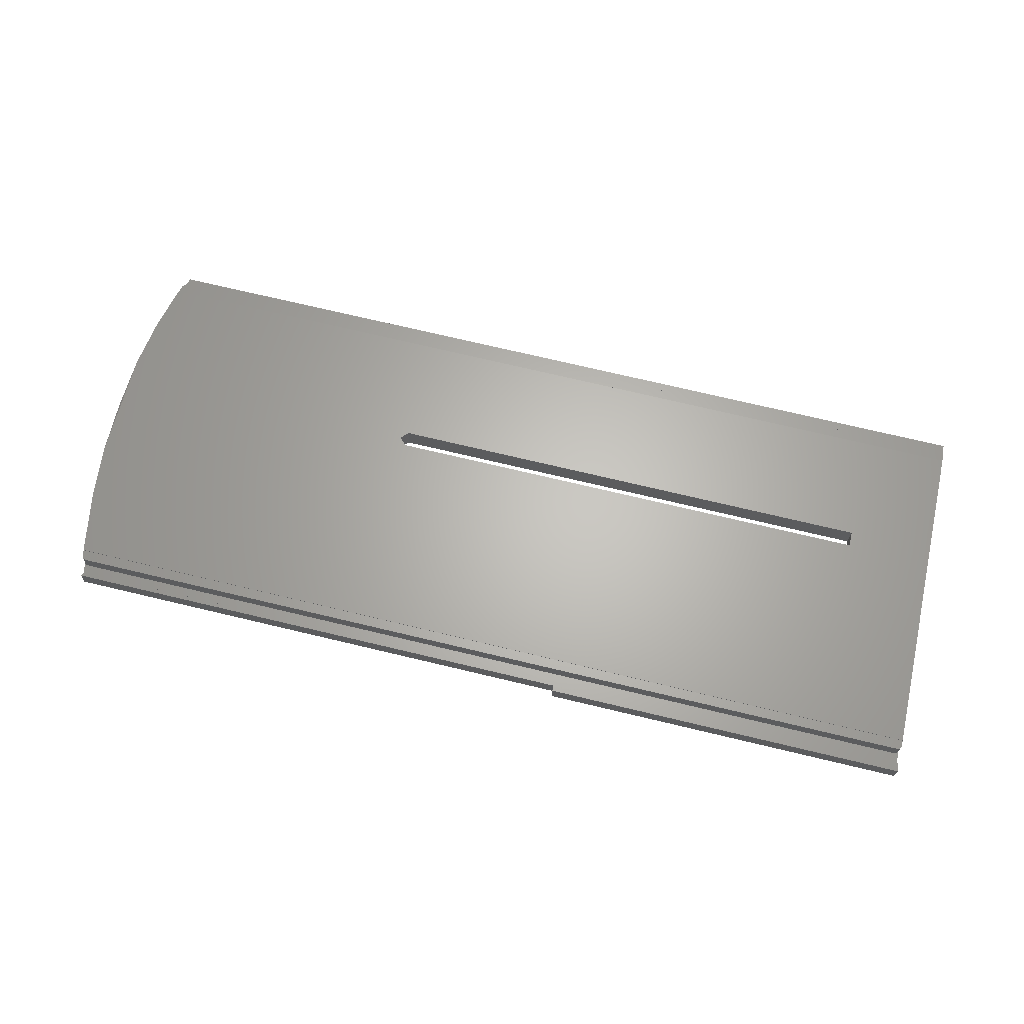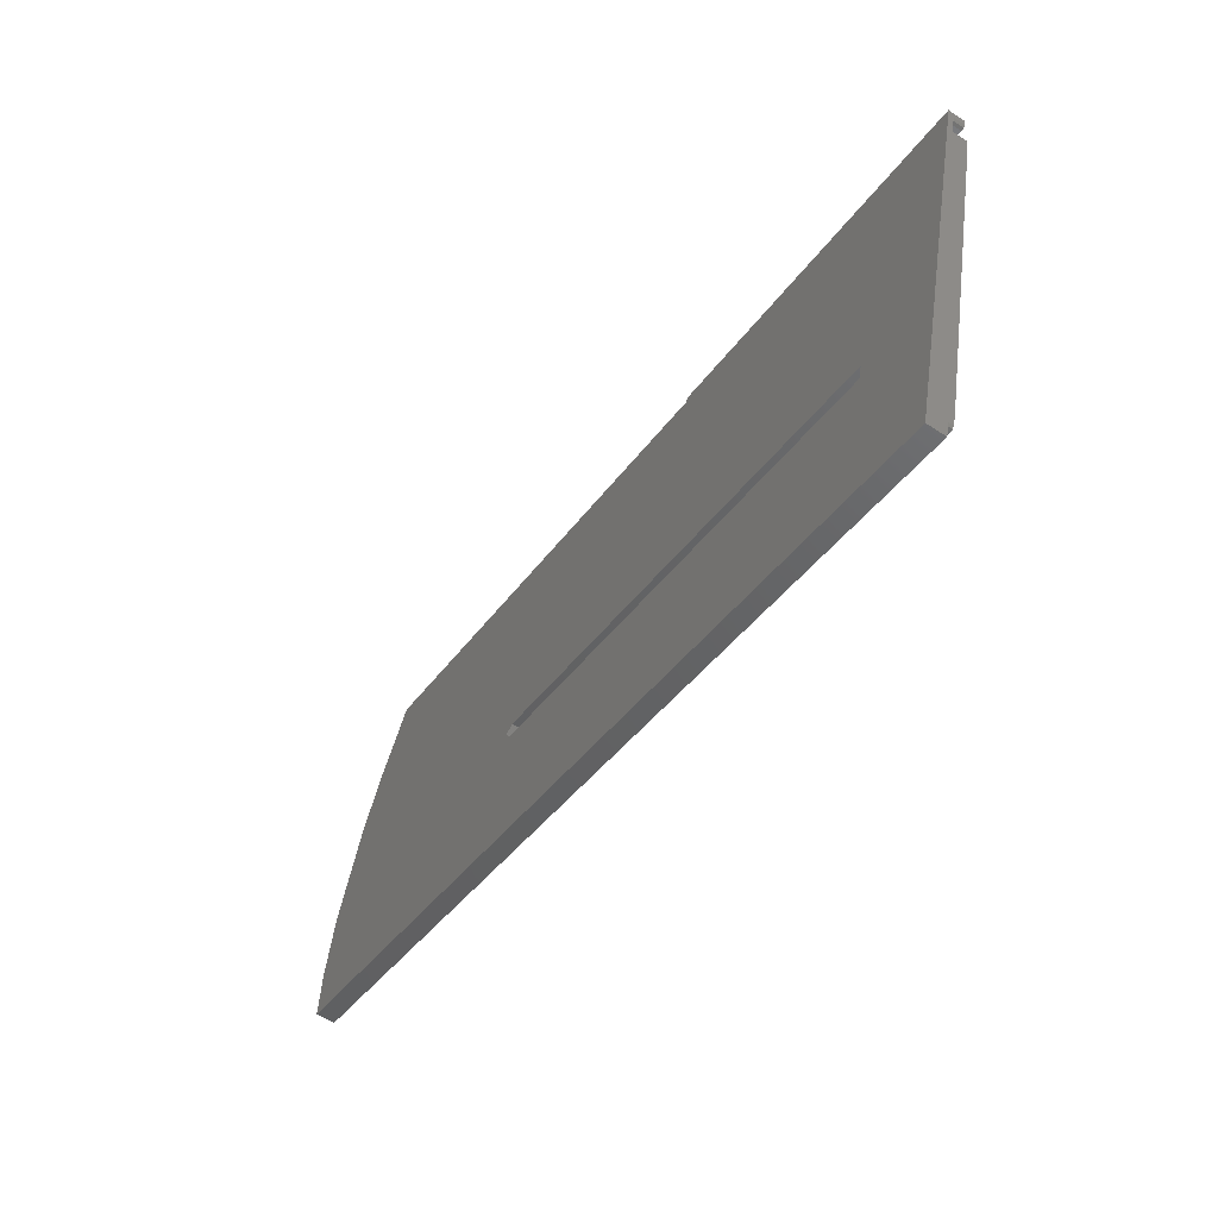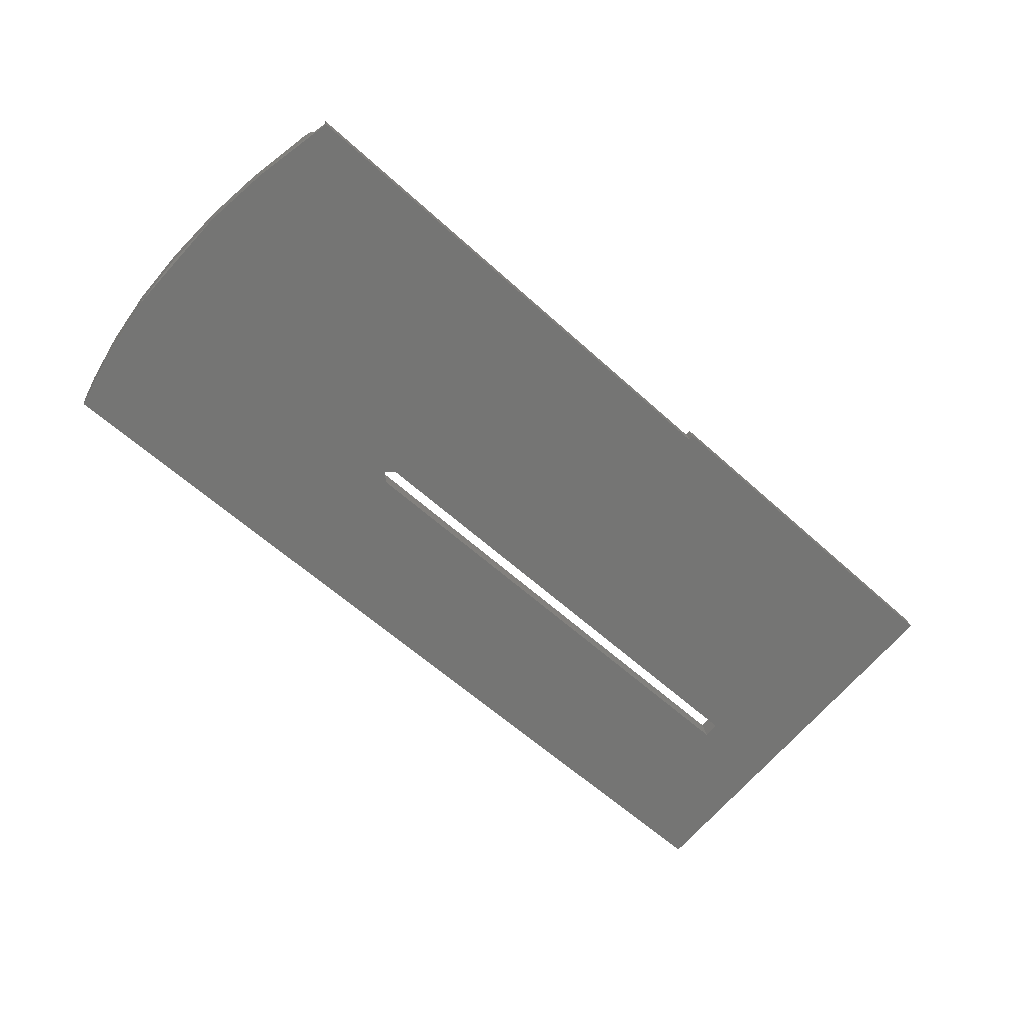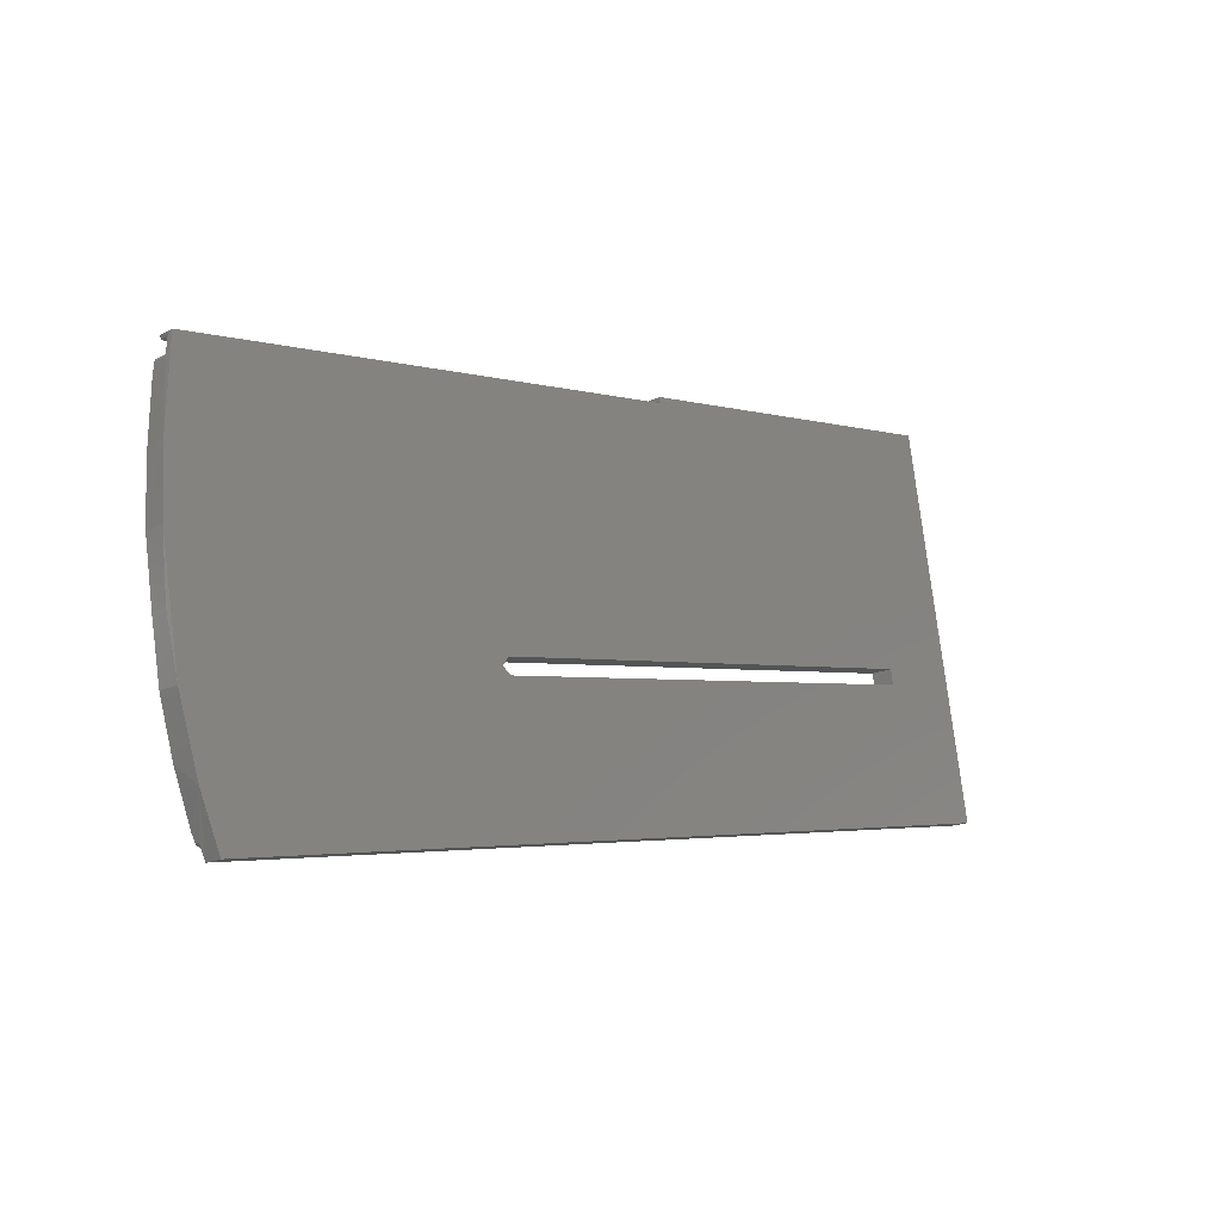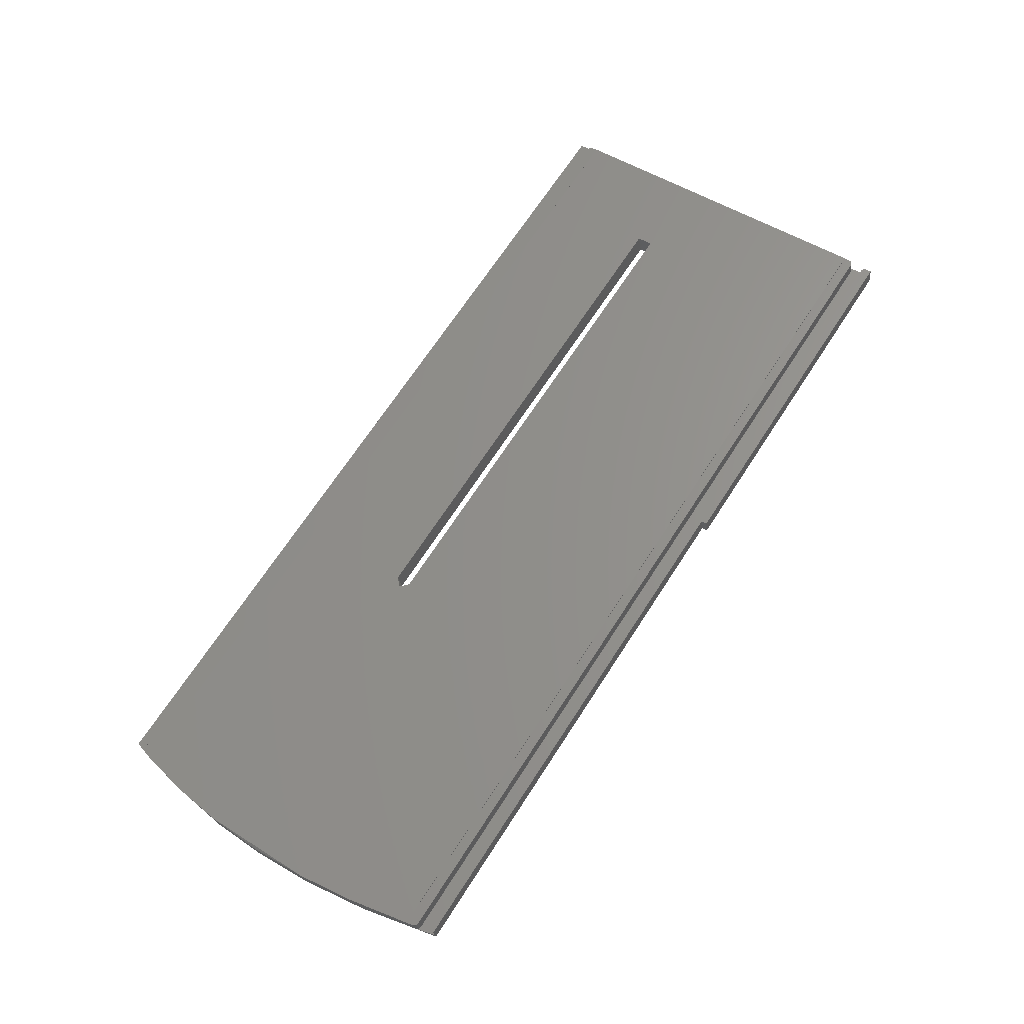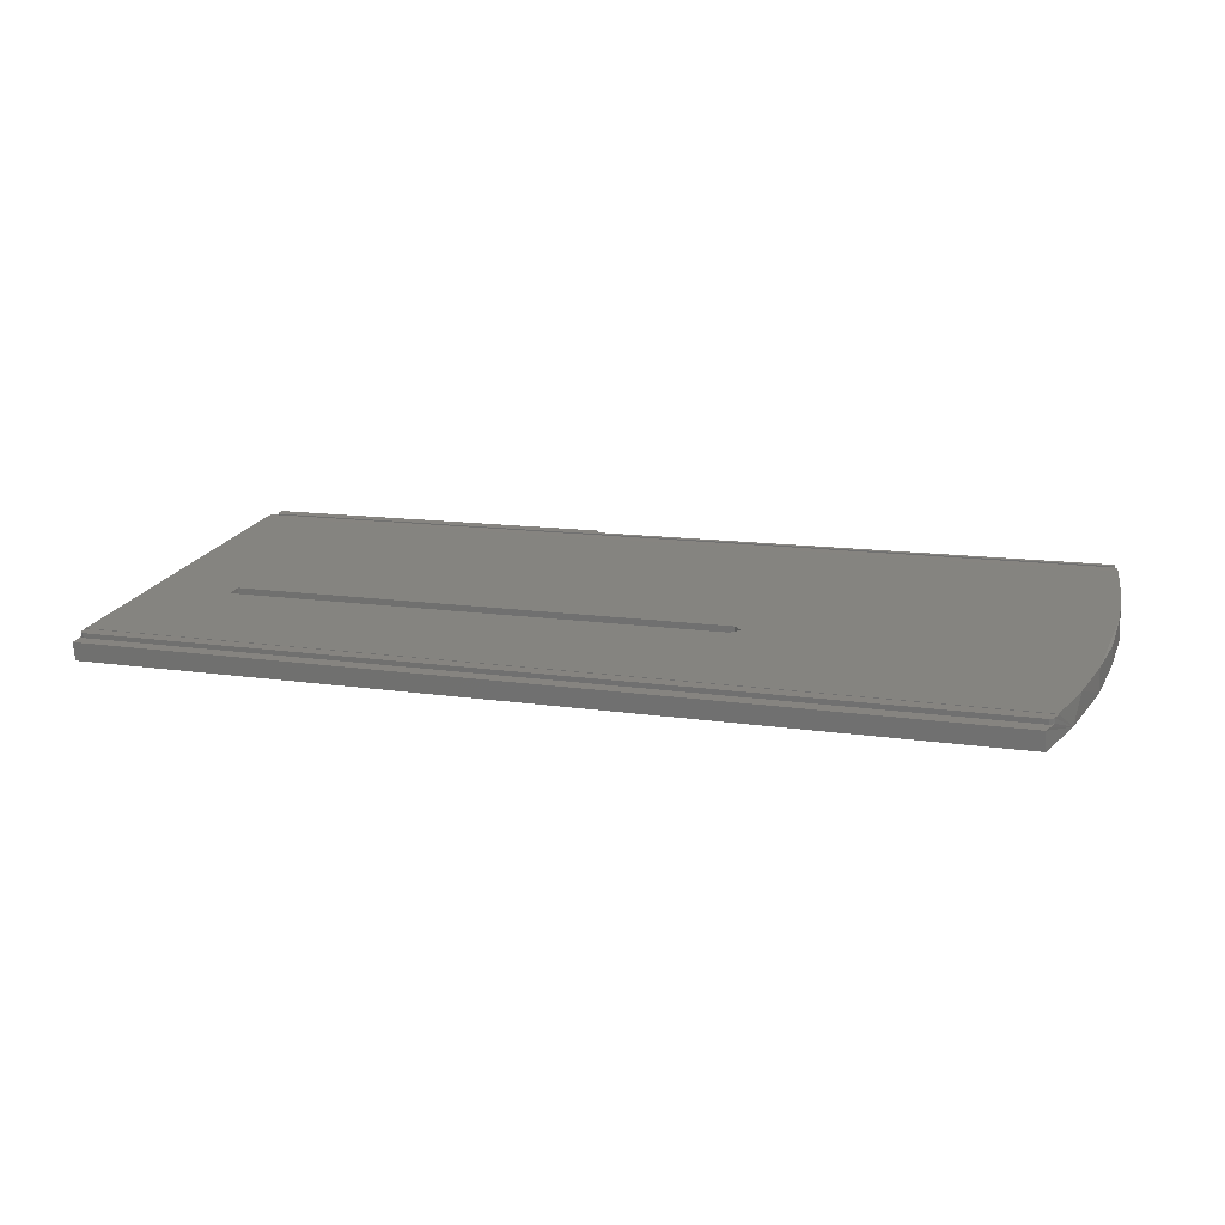
<metadata>
{"format":"stl","ext":"stl","renderer":"f3d","projection":"perspective","resolution":1024,"background":"white","views":[{"elev":74.1,"azim":13.3,"up":"+Y"},{"elev":-40.9,"azim":57.7,"up":"+Z"},{"elev":-59.6,"azim":-43.1,"up":"+Y"},{"elev":-3.1,"azim":-45.8,"up":"+Z"},{"elev":68.8,"azim":-57.0,"up":"+Y"},{"elev":11.6,"azim":-159.1,"up":"+Y"}]}
</metadata>
<code>
# stl→obj: 85 verts, 170 faces
v 272.4 -79.71 -467.9
v 272.4 -63.91 -400.1
v 272.4 -63.69 -398.9
v 99.75 -63.91 -400.1
v 272.4 -66.45 -398.4
v 272.2 -63.6 -398.4
v 272.4 -63.81 -400.2
v 99.75 -63.81 -400.2
v 272.4 -74.56 -464.5
v 272.4 -74.48 -464.5
v 255.6 -70.88 -442.8
v 158.4 -70.39 -439.8
v 255.6 -70.39 -439.8
v 99.52 -74.56 -464.5
v 99.52 -74.48 -464.5
v 272.4 -75.7 -465.5
v 272.4 -74.78 -465.7
v 272.2 -74.87 -466.2
v 100.6 -74.91 -466.4
v 271.7 -74.91 -466.4
v 100.2 -74.88 -466.3
v 99.7 -74.69 -465.2
v 99.89 -74.81 -465.9
v 272.2 -75.79 -466.1
v 272.4 -76.22 -468.5
v 100.7 -79.71 -467.9
v 100.7 -76.22 -468.5
v 271.7 -75.83 -466.3
v 272.4 -65.75 -394.5
v 272.4 -66.56 -393.2
v 255.6 -74.64 -439.1
v 158.4 -75.16 -442
v 255.6 -75.16 -442
v 272.4 -63.46 -393.7
v 201.4 -63.46 -393.7
v 201.4 -66.56 -393.2
v 272.4 -63.66 -394.9
v 272.2 -63.75 -395.4
v 271.7 -63.79 -395.6
v 272.2 -65.85 -395
v 272.2 -66.35 -397.9
v 98.2 -77.96 -458
v 100.6 -75.83 -466.3
v 100.3 -75.98 -467.1
v 97.85 -69.44 -409.5
v 100.9 -66.76 -394.3
v 100.2 -75.8 -466.1
v 99.89 -75.73 -465.7
v 97.53 -72.93 -455.1
v 97.5 -65.85 -412.5
v 156.9 -70.64 -441.3
v 96.28 -71.28 -445.2
v 96.28 -67.62 -423.1
v 95.83 -69.95 -434.4
v 96.28 -71.71 -422.4
v 96.28 -75.58 -444.4
v 95.83 -73.26 -433.8
v 158.4 -70.88 -442.8
v 158.4 -74.64 -439.1
v 156.9 -74.9 -440.6
v 271.7 -66.32 -397.7
v 271.7 -63.56 -398.2
v 100.8 -63.56 -398.2
v 100.8 -66.32 -397.7
v 100.3 -63.59 -398.3
v 271.7 -65.88 -395.2
v 101.7 -65.88 -395.2
v 101.1 -65.84 -395
v 100.9 -65.74 -394.4
v 100.5 -66.08 -396.4
v 100.3 -66.35 -397.9
v 101.7 -63.79 -395.6
v 101.1 -63.75 -395.4
v 100.9 -63.65 -394.8
v 201.2 -66.76 -394.3
v 100.1 -66.42 -398.3
v 100.1 -63.67 -398.8
v 99.9 -63.79 -399.5
v 201.2 -63.65 -394.8
v 201.3 -63.64 -394.7
v 201.3 -63.65 -394.8
v 201.3 -63.47 -393.8
v 201.3 -66.57 -393.2
v 201.3 -66.74 -394.2
v 201.3 -66.75 -394.2
f 1 2 3
f 4 3 2
f 5 1 3
f 6 5 3
f 6 3 4
f 1 7 2
f 8 2 7
f 4 2 8
f 9 10 7
f 11 7 10
f 1 9 7
f 12 8 7
f 13 12 7
f 11 13 7
f 14 10 9
f 11 10 15
f 14 15 10
f 16 17 9
f 18 9 17
f 1 16 9
f 19 9 20
f 18 20 9
f 21 9 19
f 22 9 23
f 21 23 9
f 14 9 22
f 24 17 16
f 18 17 24
f 1 25 16
f 24 16 25
f 26 25 1
f 26 27 25
f 28 25 27
f 24 25 28
f 29 30 1
f 31 1 30
f 5 29 1
f 32 26 1
f 33 32 1
f 31 33 1
f 29 34 30
f 35 30 34
f 36 30 35
f 31 30 36
f 29 37 34
f 38 34 37
f 35 34 39
f 38 39 34
f 40 37 29
f 38 37 40
f 41 29 5
f 41 40 29
f 6 41 5
f 42 27 26
f 43 28 27
f 44 43 27
f 42 44 27
f 45 42 26
f 46 45 26
f 32 46 26
f 20 28 43
f 18 24 28
f 18 28 20
f 44 47 43
f 19 43 47
f 19 20 43
f 44 48 47
f 21 47 48
f 21 19 47
f 42 48 44
f 23 48 42
f 21 48 23
f 49 50 8
f 4 8 50
f 15 49 8
f 51 15 8
f 51 8 12
f 52 53 50
f 45 50 53
f 49 52 50
f 4 50 45
f 54 53 52
f 45 53 55
f 54 55 53
f 56 52 49
f 57 52 56
f 57 54 52
f 42 49 15
f 56 49 42
f 58 11 15
f 51 58 15
f 14 42 15
f 59 12 13
f 60 51 12
f 60 12 59
f 33 13 11
f 31 59 13
f 31 13 33
f 33 11 58
f 32 58 51
f 33 58 32
f 32 51 60
f 61 62 63
f 4 63 62
f 64 61 63
f 65 64 63
f 65 63 4
f 41 62 61
f 6 62 41
f 6 4 62
f 66 61 64
f 66 40 61
f 41 61 40
f 67 66 64
f 68 67 64
f 69 68 64
f 70 69 64
f 71 70 64
f 65 71 64
f 38 40 66
f 39 66 67
f 38 66 39
f 72 67 68
f 72 39 67
f 73 68 69
f 73 72 68
f 46 69 70
f 73 69 74
f 75 74 69
f 75 69 46
f 71 76 70
f 46 70 76
f 77 76 71
f 46 76 45
f 4 45 76
f 78 4 76
f 77 78 76
f 65 77 71
f 79 39 72
f 80 35 39
f 81 80 39
f 79 81 39
f 73 79 72
f 80 82 35
f 83 35 82
f 83 36 35
f 84 82 80
f 83 82 84
f 84 80 81
f 85 81 79
f 84 81 85
f 73 74 79
f 75 79 74
f 85 79 75
f 31 36 83
f 55 56 42
f 45 55 42
f 22 23 42
f 14 22 42
f 57 56 55
f 57 55 54
f 59 75 46
f 60 59 46
f 32 60 46
f 31 85 75
f 31 75 59
f 31 84 85
f 31 83 84
f 77 4 78
f 65 4 77

</code>
